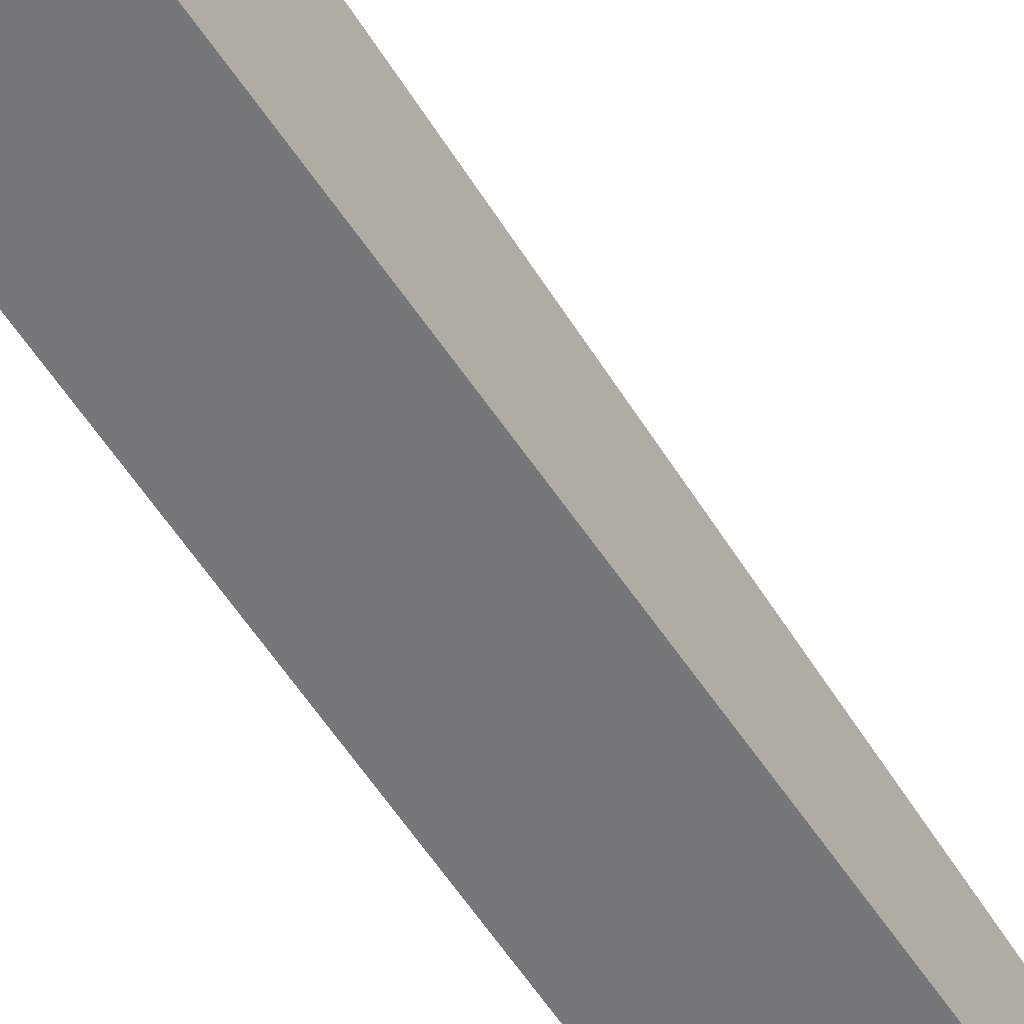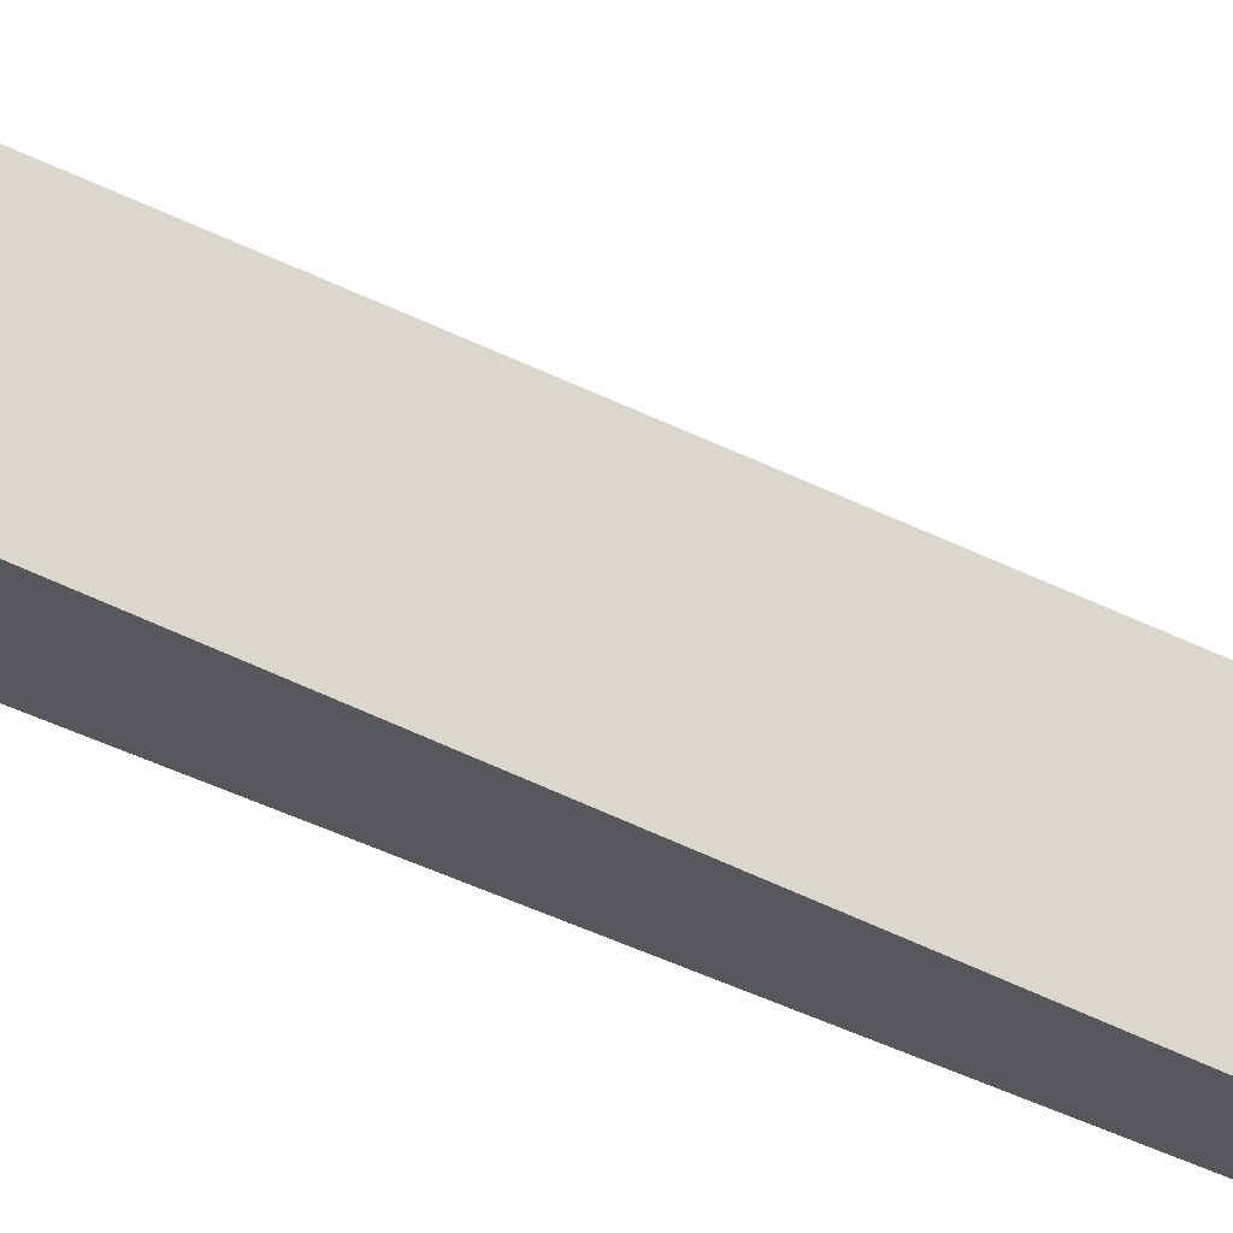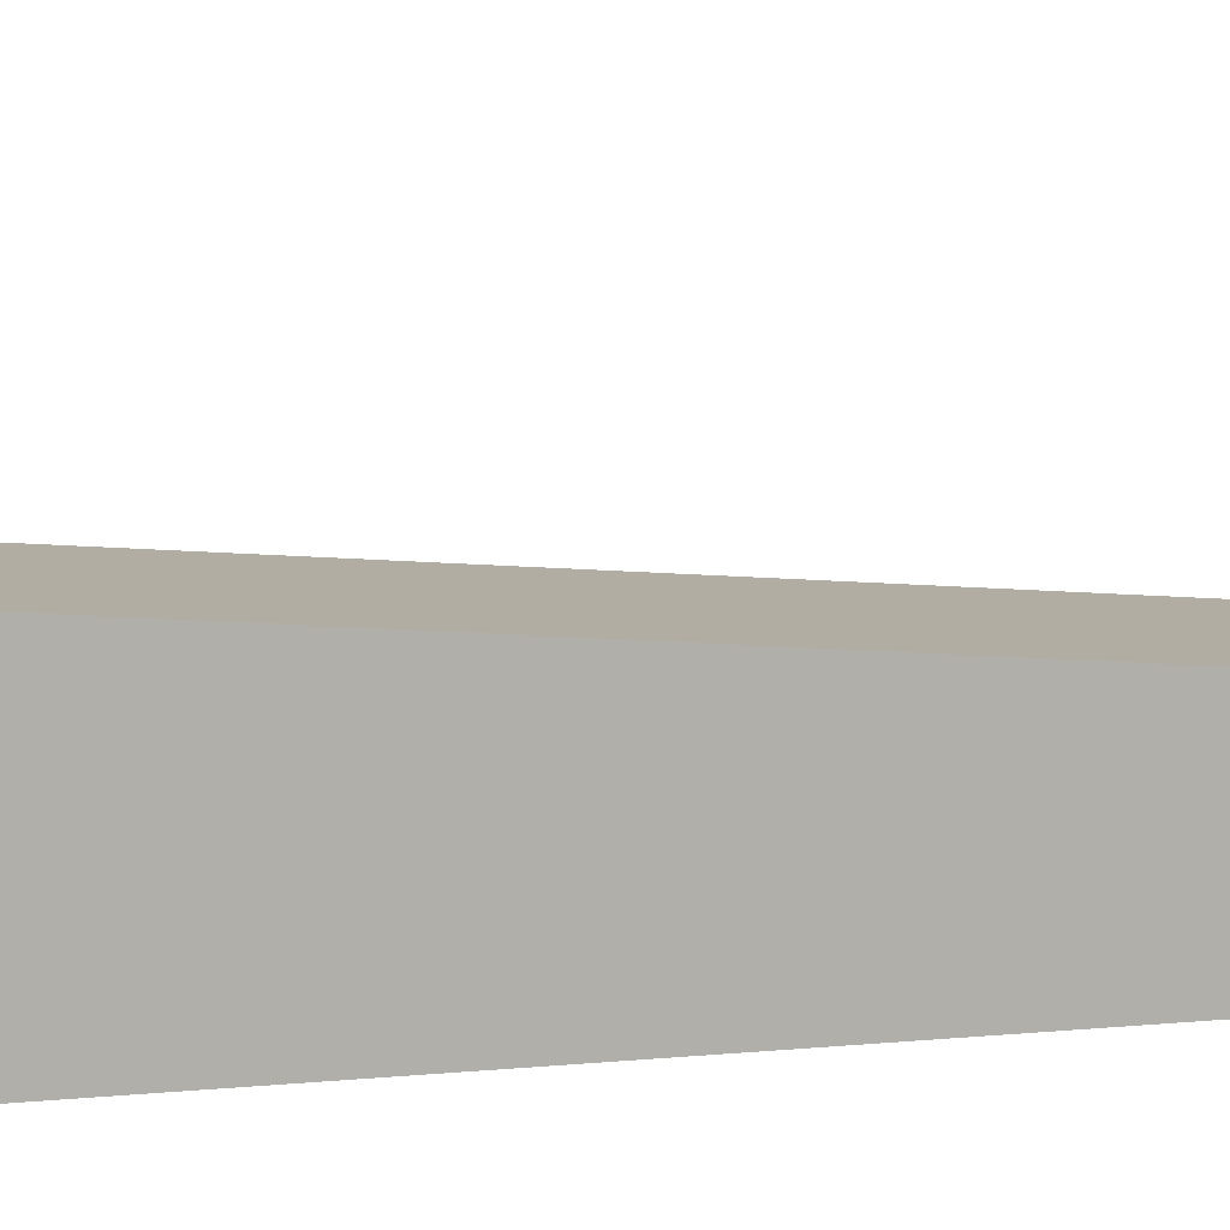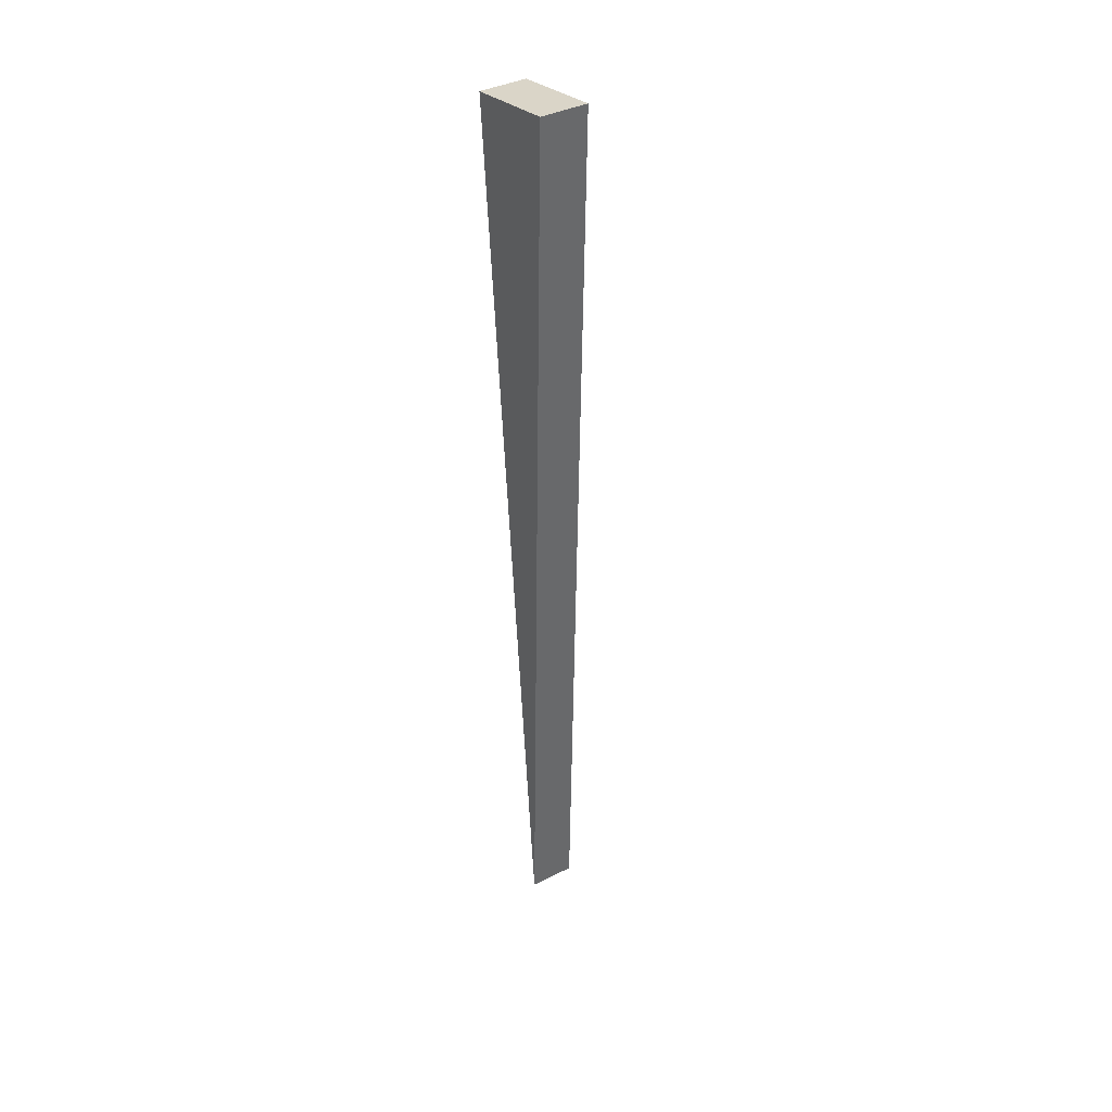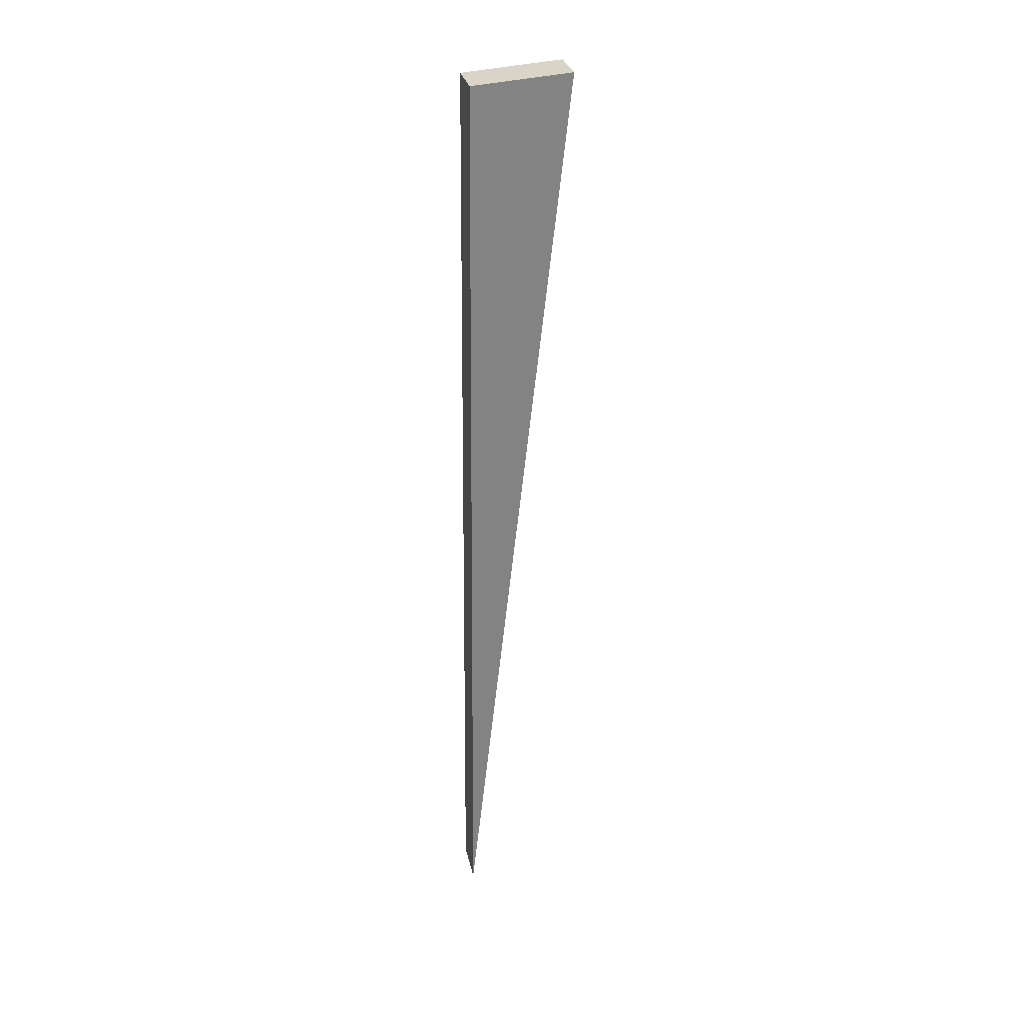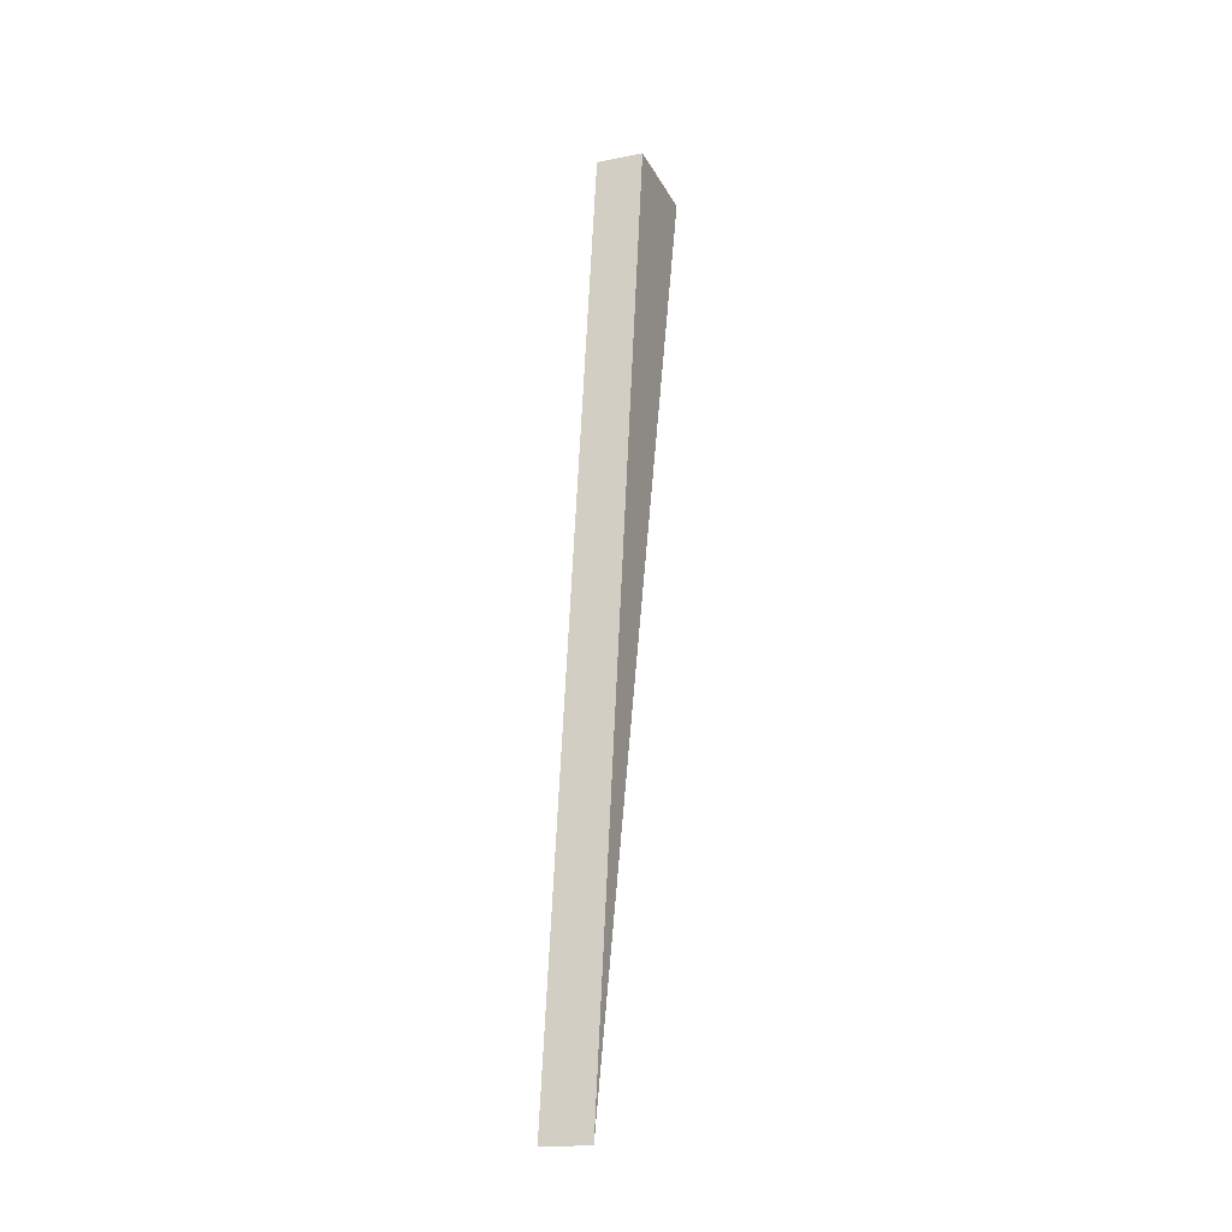
<metadata>
{"format":"obj","ext":"obj","renderer":"f3d","projection":"perspective","resolution":1024,"background":"white","views":[{"elev":-56.7,"azim":35.5,"up":"+Y"},{"elev":72.4,"azim":114.8,"up":"+Y"},{"elev":11.9,"azim":77.0,"up":"+Y"},{"elev":33.5,"azim":148.6,"up":"+Z"},{"elev":26.4,"azim":78.7,"up":"+Z"},{"elev":-26.5,"azim":21.5,"up":"+Z"}]}
</metadata>
<code>
o mesh5/mesh5-geometry#mesh5-geometry
v 0.303 0.008935 -0.1999
v 0.2329 0.01016 -0.9036
v 0.2681 0.01068 -0.9054
v 0.2678 0.008418 -0.1982
v 0.3022 0.08322 -0.1936
v 0.267 0.0827 -0.1919
f 1 2 3
f 2 1 4
f 2 5 3
f 5 1 3
f 5 4 1
f 6 2 4
f 5 2 6
f 4 5 6
f 3 2 1
f 4 1 2
f 3 5 2
f 3 1 5
f 1 4 5
f 4 2 6
f 6 2 5
f 6 5 4

</code>
